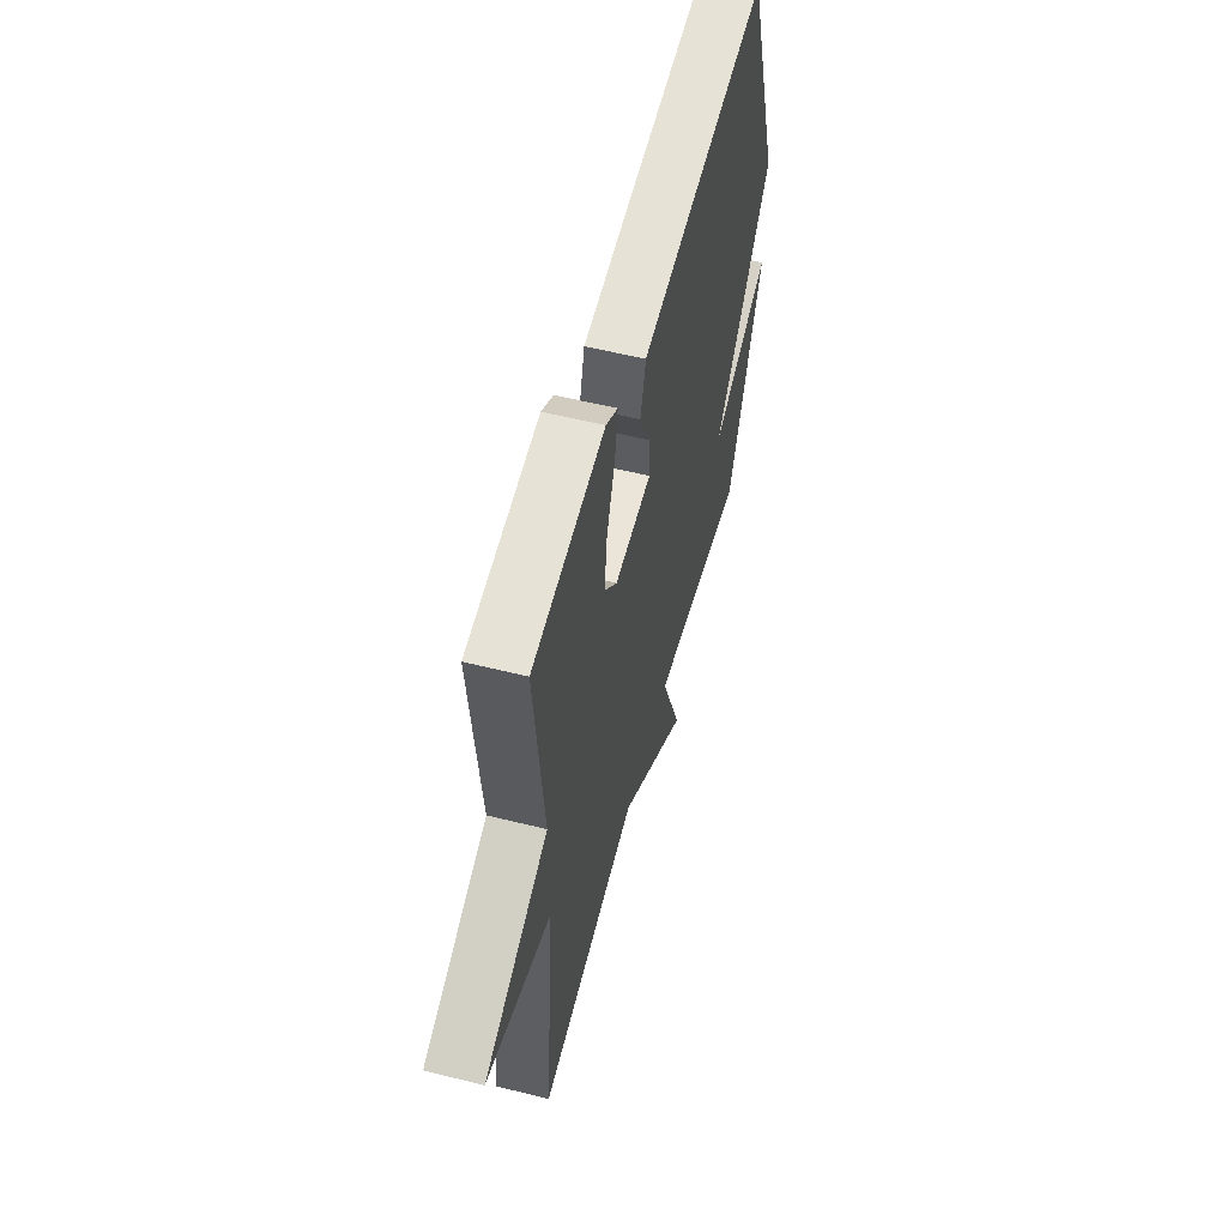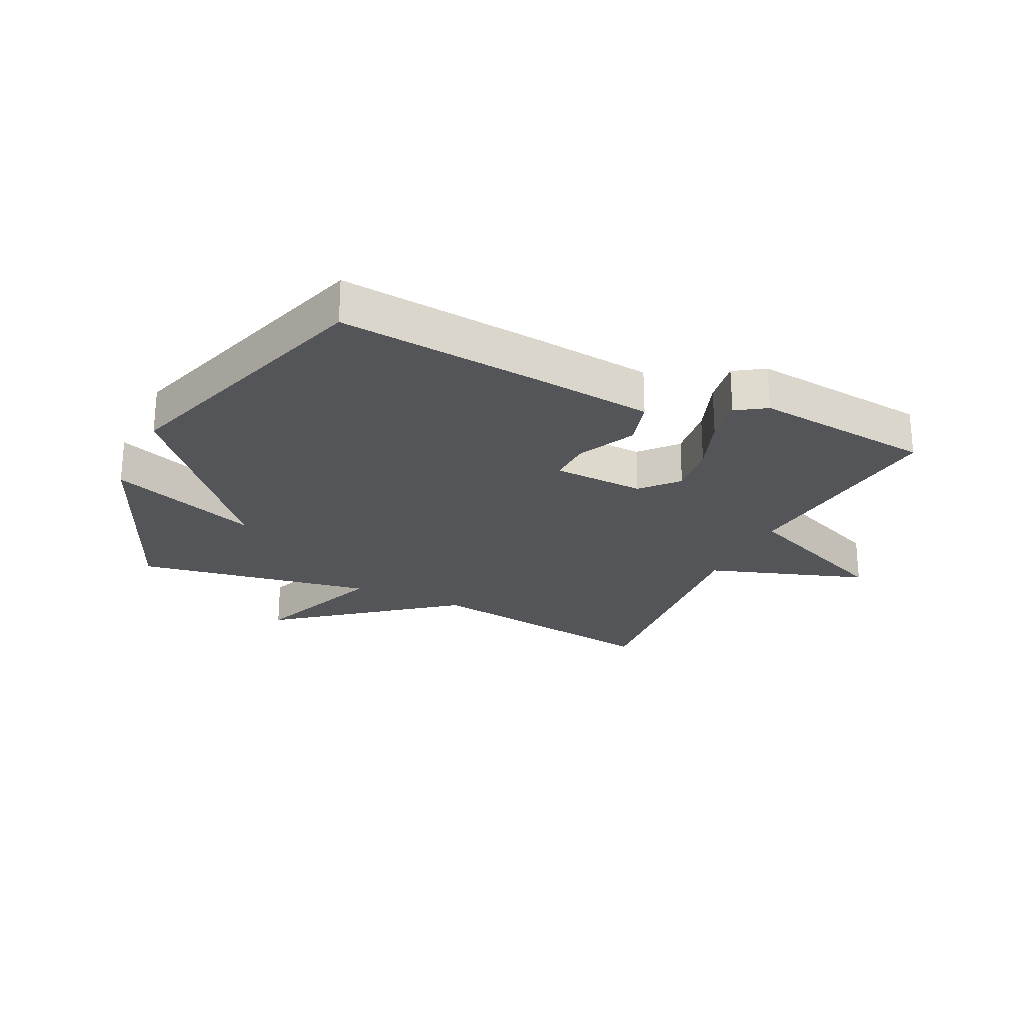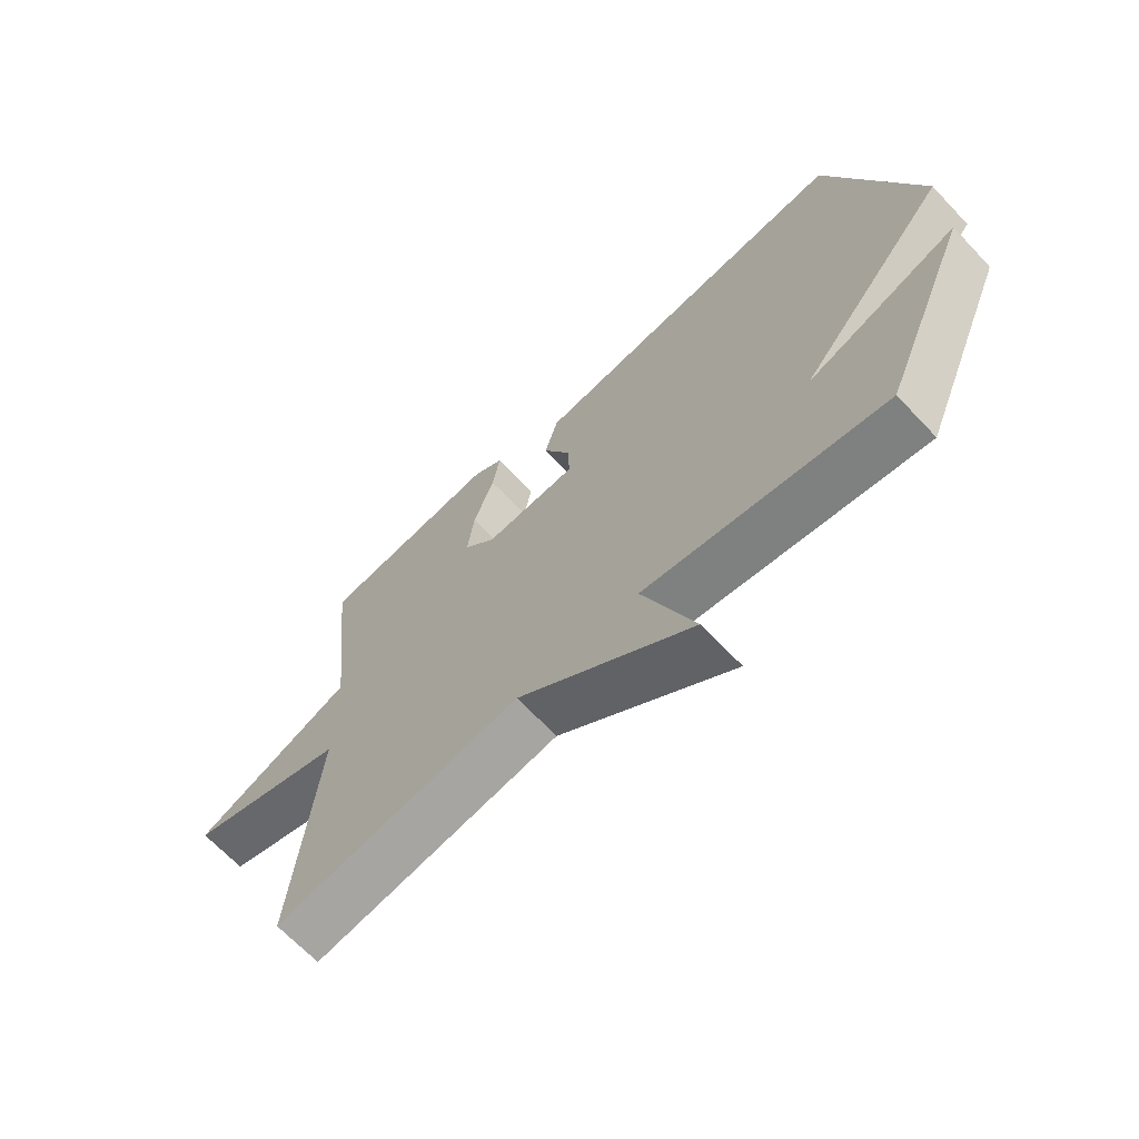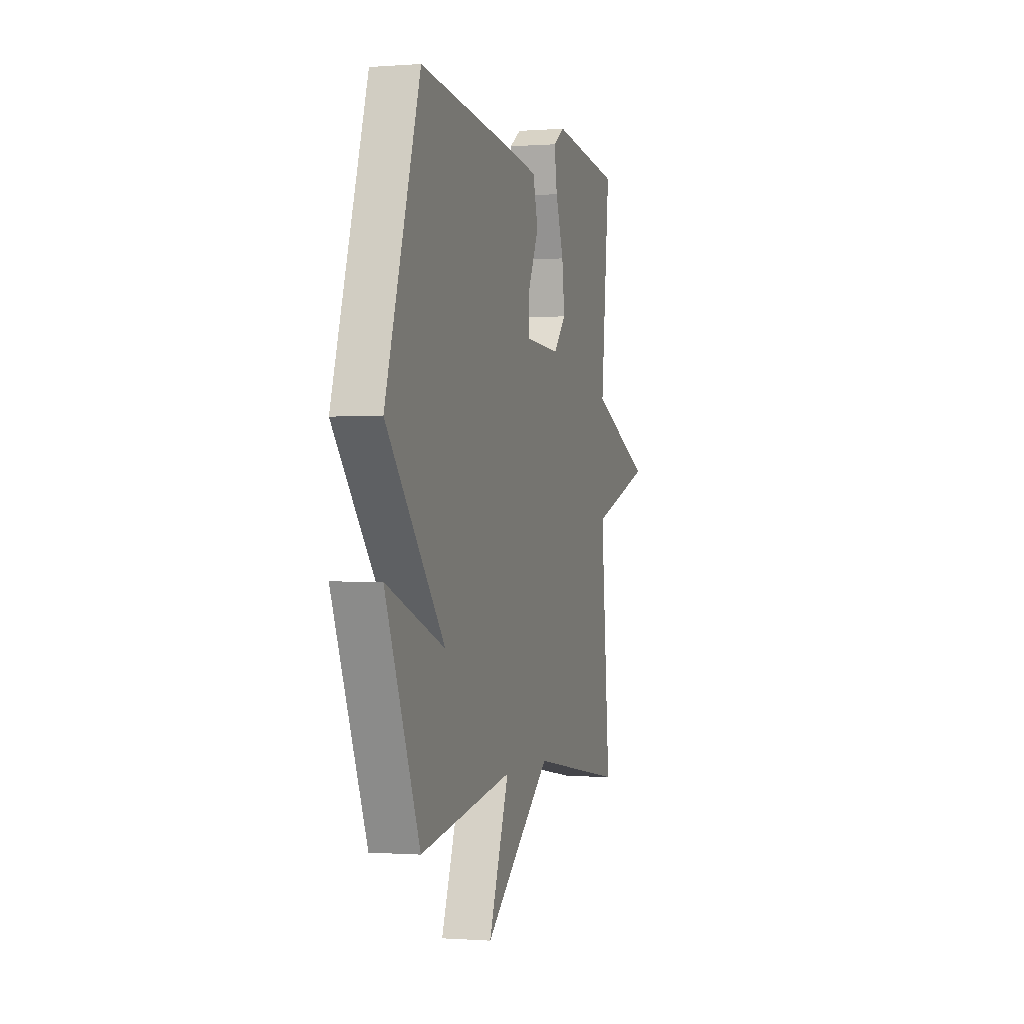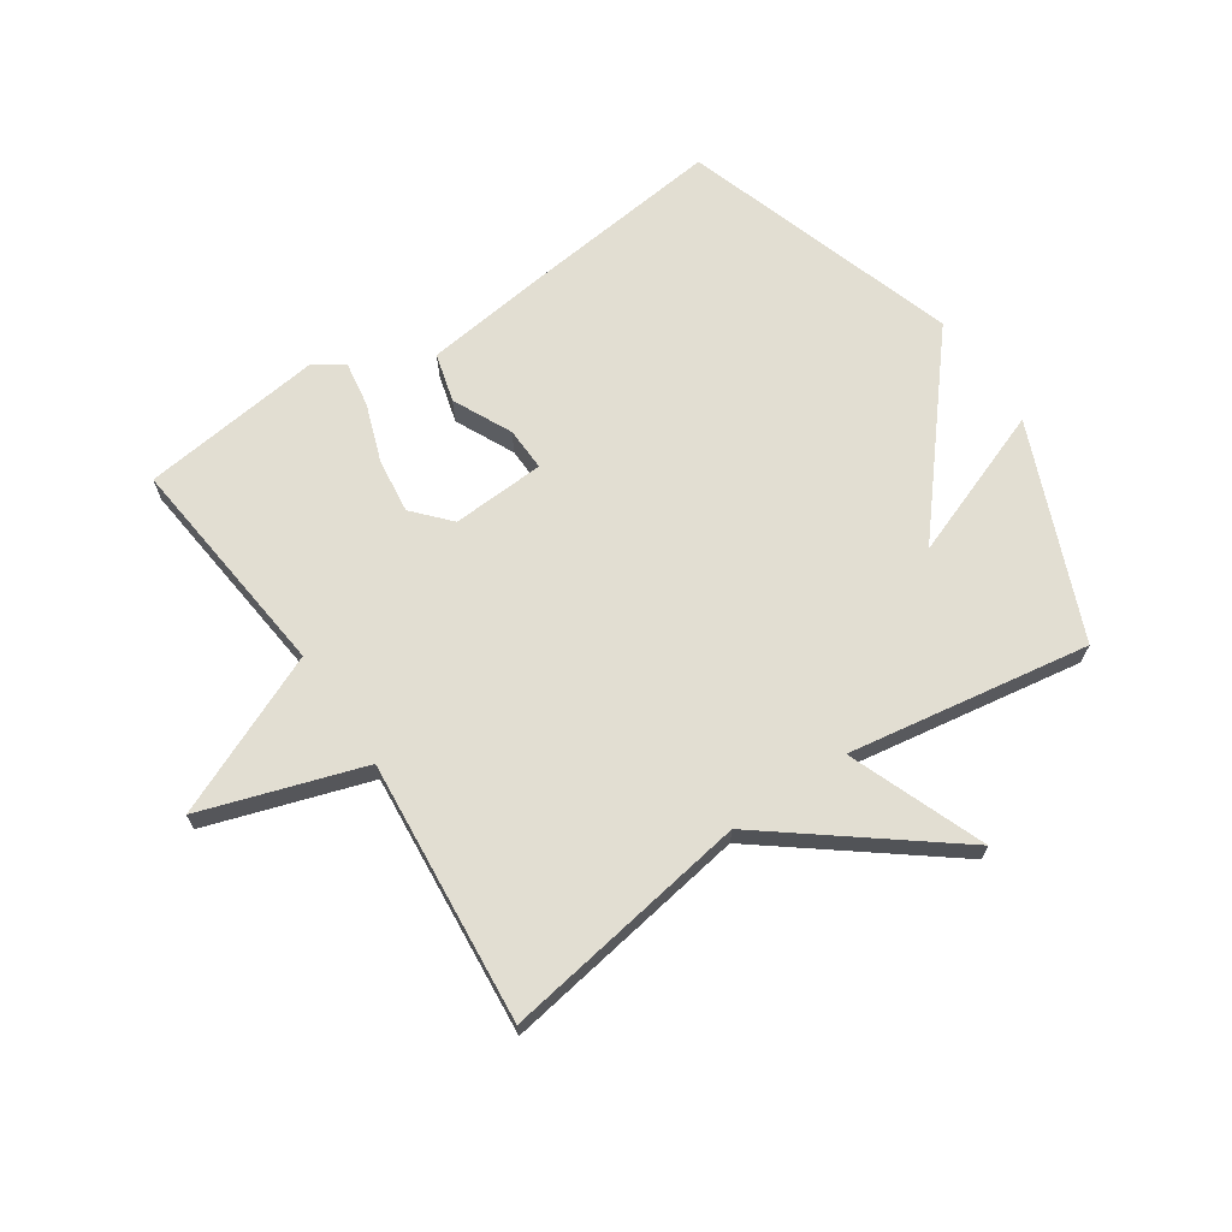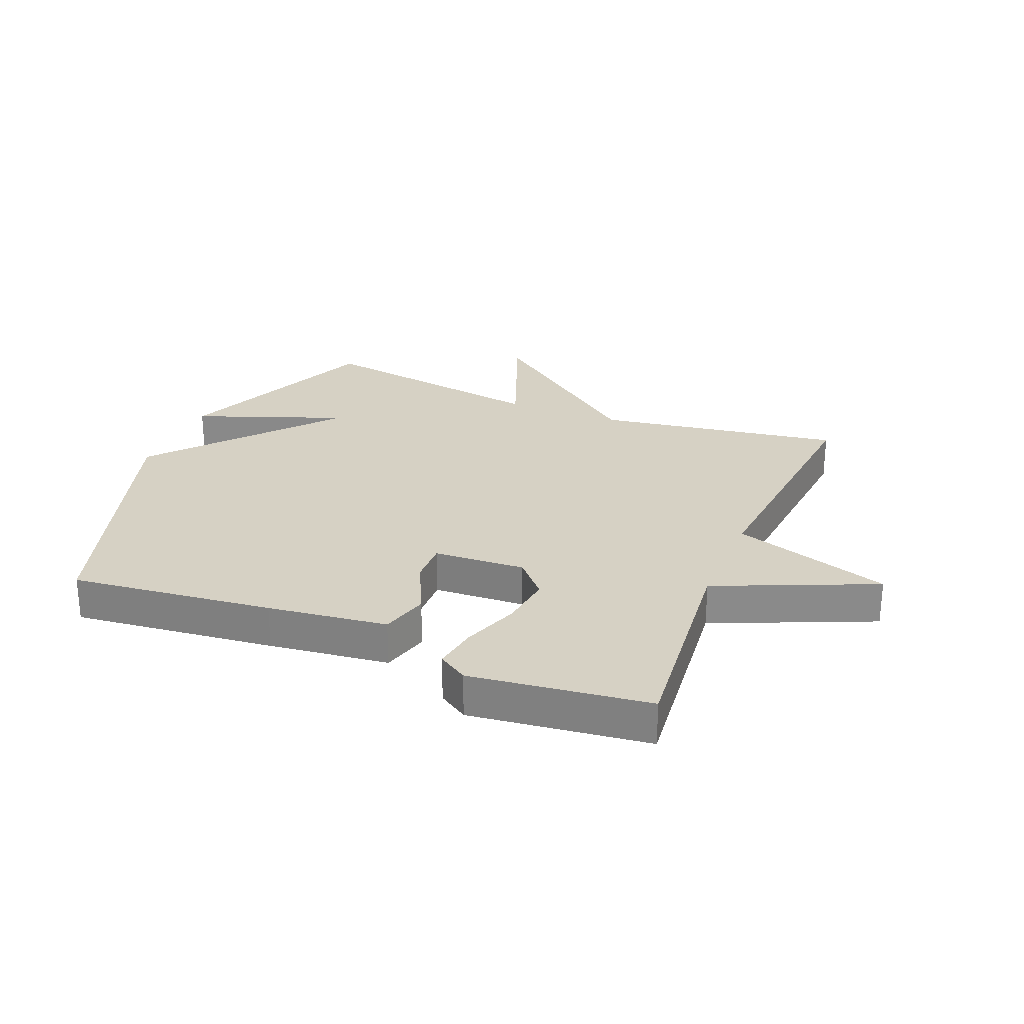
<metadata>
{"format":"obj","ext":"obj","renderer":"f3d","projection":"perspective","resolution":1024,"background":"white","views":[{"elev":56.0,"azim":104.7,"up":"+Z"},{"elev":-24.4,"azim":-25.2,"up":"+Y"},{"elev":-67.3,"azim":-136.6,"up":"+Z"},{"elev":-0.6,"azim":-74.0,"up":"+Z"},{"elev":67.8,"azim":145.9,"up":"+Y"},{"elev":26.7,"azim":22.2,"up":"+Y"}]}
</metadata>
<code>
v -0.5 0.07 -0.5
v -0.645 0.07 -0.153
v -0.398 0.07 -0.245
v -0.645 0.07 0.047
v -0.5 0.07 0.5
v -0.165 0.07 0.464
v 0.033 0.07 0.44
v 0.055 0.07 0.36
v 0.009 0.07 0.264
v 0.007 0.07 0.193
v 0.159 0.07 0.185
v 0.212 0.07 0.244
v 0.201 0.07 0.333
v 0.167 0.07 0.428
v 0.155 0.07 0.503
v 0.204 0.07 0.535
v 0.5 0.07 0.5
v 0.461 0.07 0.13
v 0.724 0.07 0.016
v 0.461 0.07 -0.07
v 0.5 0.07 -0.5
v 0.094 0.07 -0.436
v -0.192 0.07 -0.659
v -0.106 0.07 -0.436
v -0.5 0 -0.5
v -0.645 0 -0.153
v -0.398 0 -0.245
v -0.645 0 0.047
v -0.5 0 0.5
v -0.165 0 0.464
v 0.033 0 0.44
v 0.055 0 0.36
v 0.009 0 0.264
v 0.007 0 0.193
v 0.159 0 0.185
v 0.212 0 0.244
v 0.201 0 0.333
v 0.167 0 0.428
v 0.155 0 0.503
v 0.204 0 0.535
v 0.5 0 0.5
v 0.461 0 0.13
v 0.724 0 0.016
v 0.461 0 -0.07
v 0.5 0 -0.5
v 0.094 0 -0.436
v -0.192 0 -0.659
v -0.106 0 -0.436
f 22 23 24
f 20 21 22
f 20 22 24
f 18 19 20
f 18 20 24 1
f 16 17 18
f 15 16 18
f 14 15 18
f 13 14 18
f 12 13 18
f 11 12 18
f 10 11 18 1
f 7 8 9
f 6 7 9
f 5 6 9
f 4 5 9
f 3 4 9
f 3 9 10 1
f 1 2 3
f 48 47 46
f 46 45 44
f 48 46 44
f 44 43 42
f 25 48 44 42
f 42 41 40
f 42 40 39
f 42 39 38
f 42 38 37
f 42 37 36
f 42 36 35
f 25 42 35 34
f 33 32 31
f 33 31 30
f 33 30 29
f 33 29 28
f 33 28 27
f 25 34 33 27
f 27 26 25
f 1 25 26 2
f 2 26 27 3
f 3 27 28 4
f 4 28 29 5
f 5 29 30 6
f 6 30 31 7
f 7 31 32 8
f 8 32 33 9
f 9 33 34 10
f 10 34 35 11
f 11 35 36 12
f 12 36 37 13
f 13 37 38 14
f 14 38 39 15
f 15 39 40 16
f 16 40 41 17
f 17 41 42 18
f 18 42 43 19
f 19 43 44 20
f 20 44 45 21
f 21 45 46 22
f 22 46 47 23
f 23 47 48 24
f 24 48 25 1

</code>
